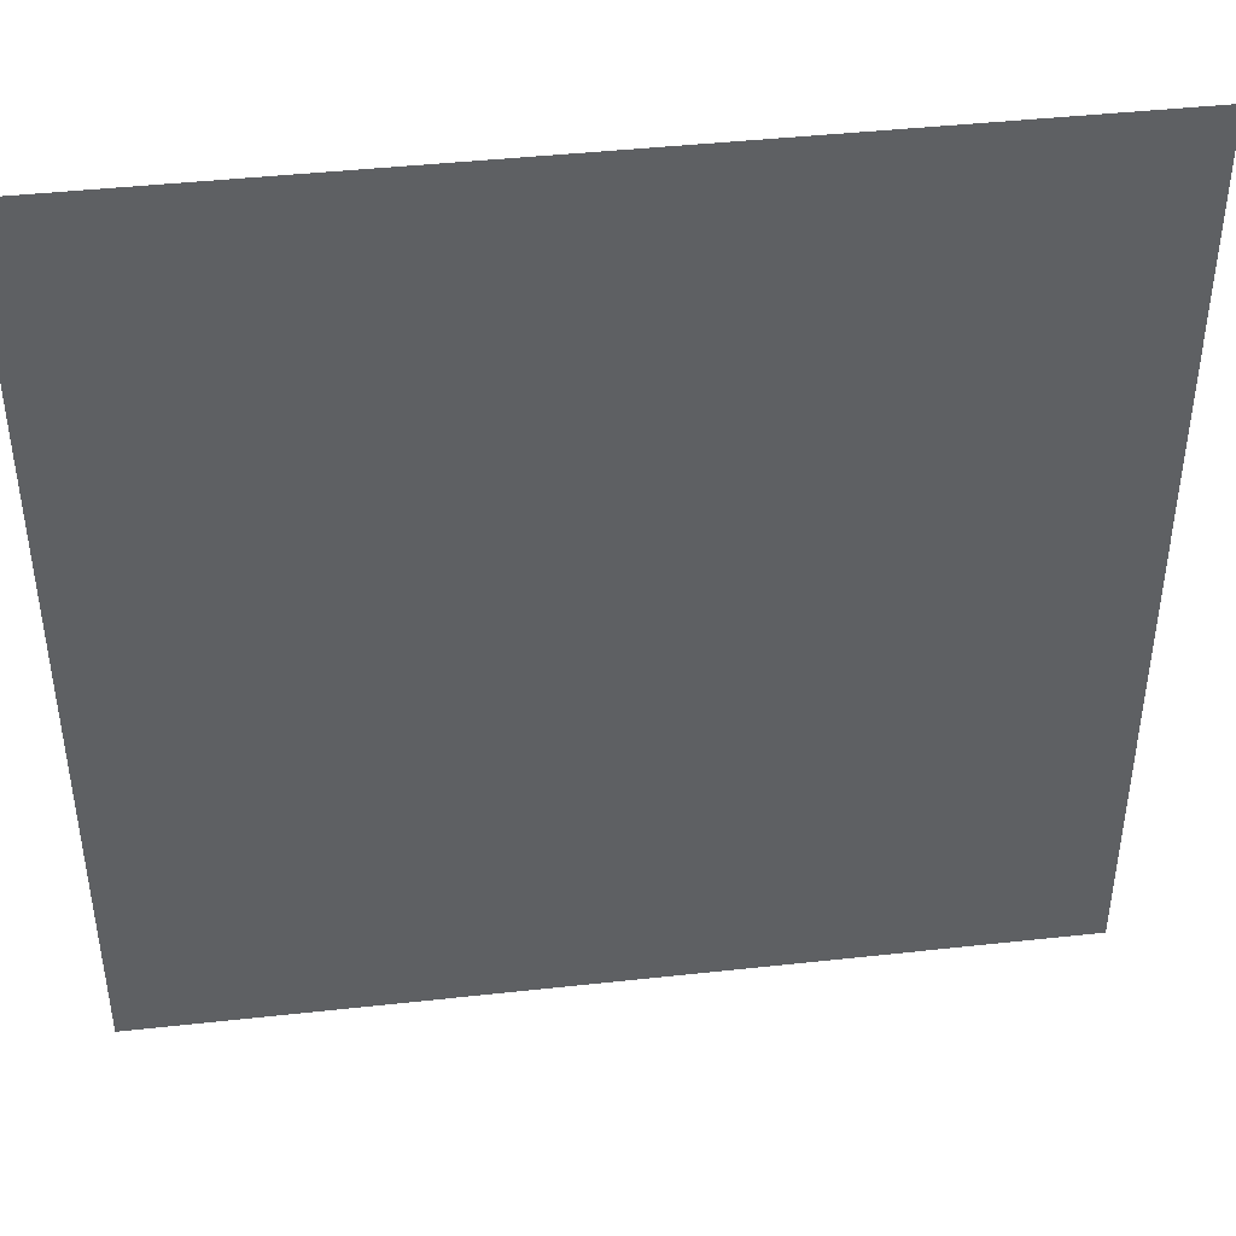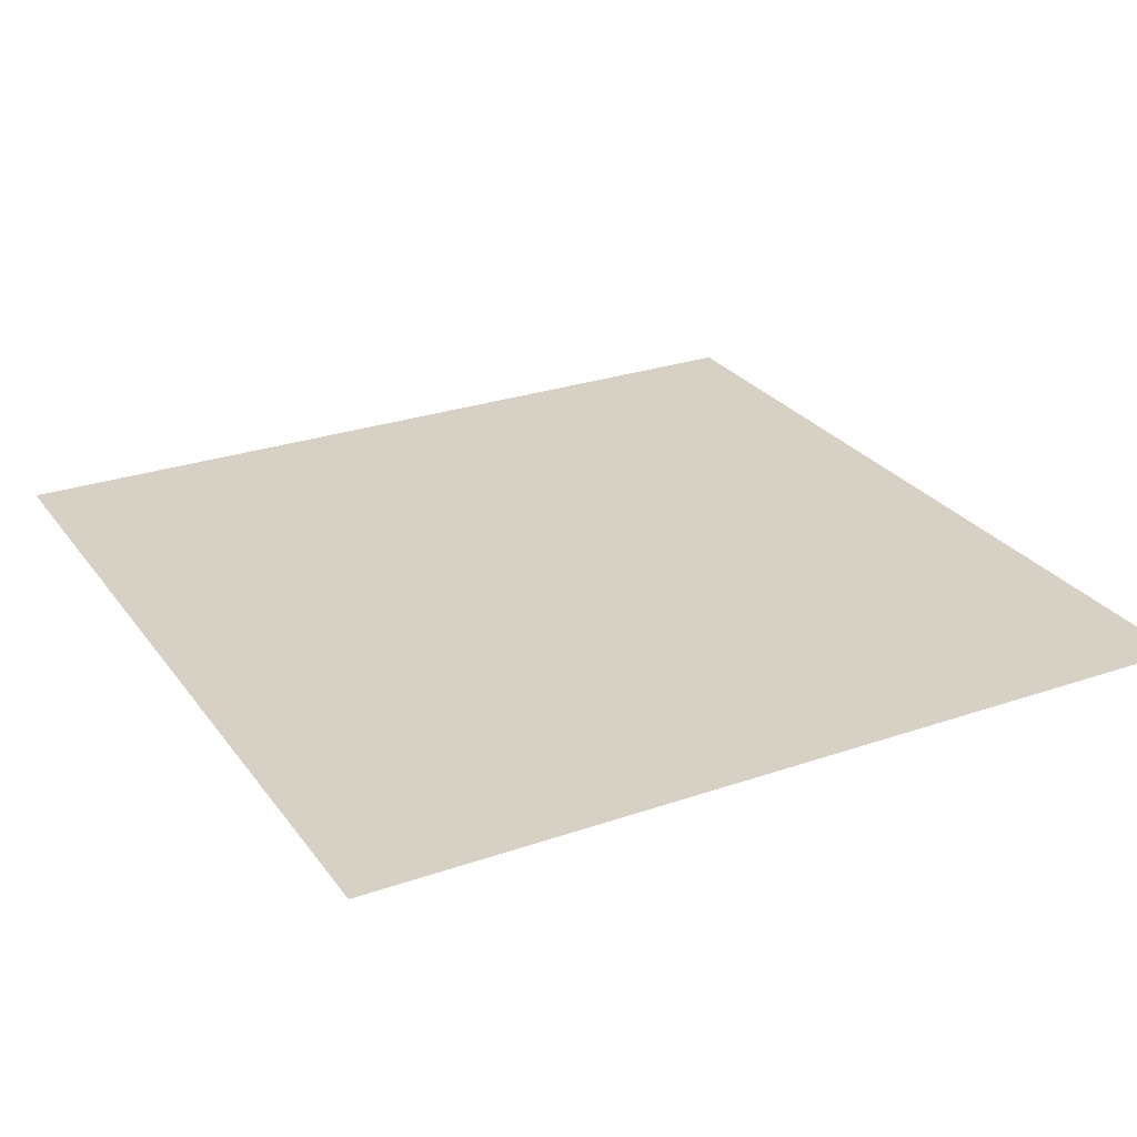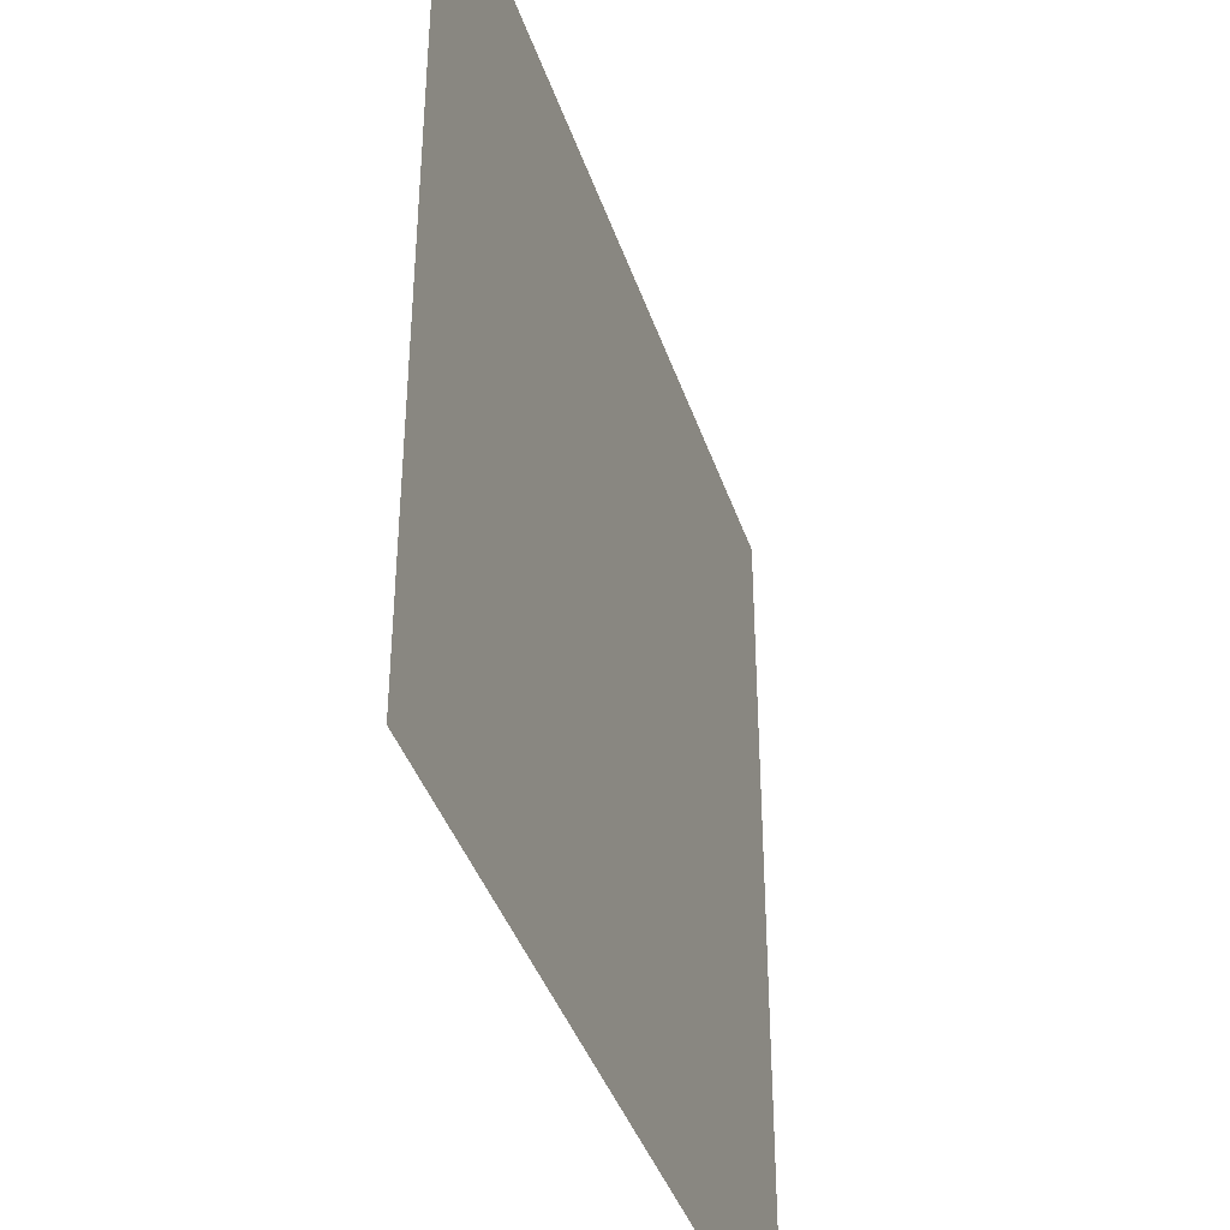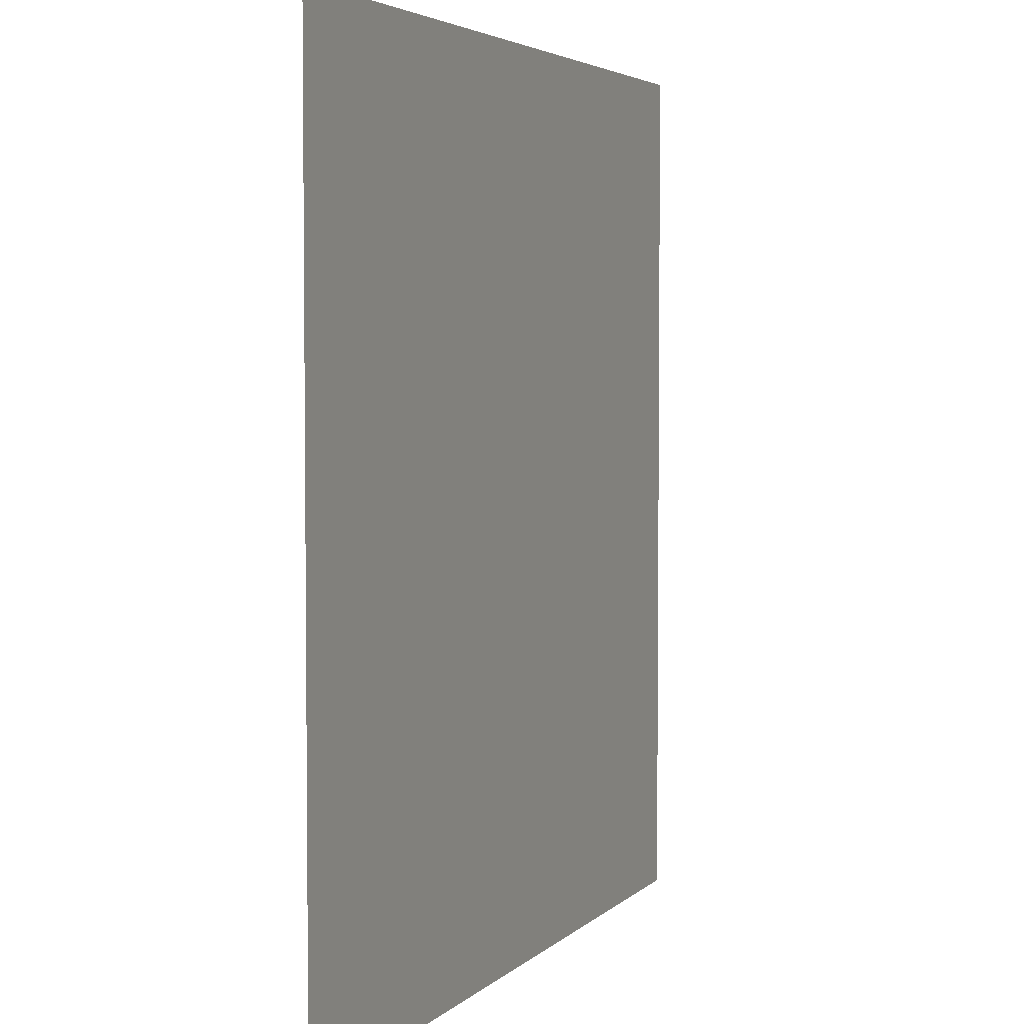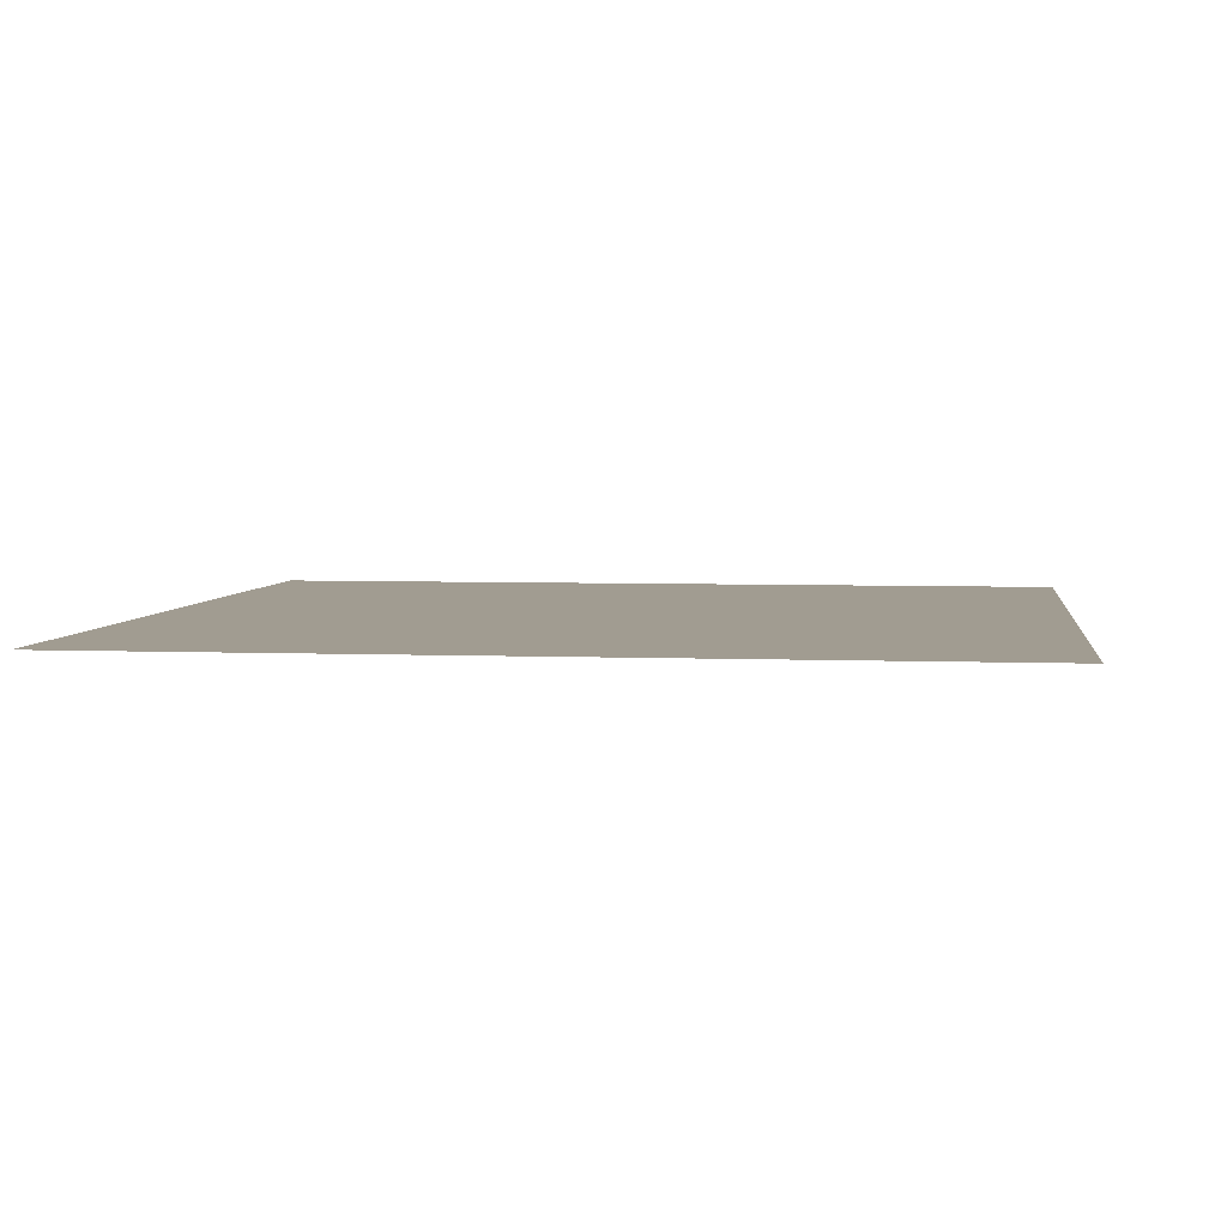
<metadata>
{"format":"obj","ext":"obj","renderer":"f3d","projection":"perspective","resolution":1024,"background":"white","views":[{"elev":43.3,"azim":172.6,"up":"+Y"},{"elev":27.0,"azim":151.8,"up":"+Z"},{"elev":-40.3,"azim":-72.2,"up":"+Y"},{"elev":3.9,"azim":-68.4,"up":"+Y"},{"elev":4.5,"azim":-172.5,"up":"+Z"}]}
</metadata>
<code>
v  -5 5 0
v  -5 -5 0
v  5 5 0
v  5 -5 0
o Plane001
g Plane001
f 1 2 3
f 4 3 2

</code>
